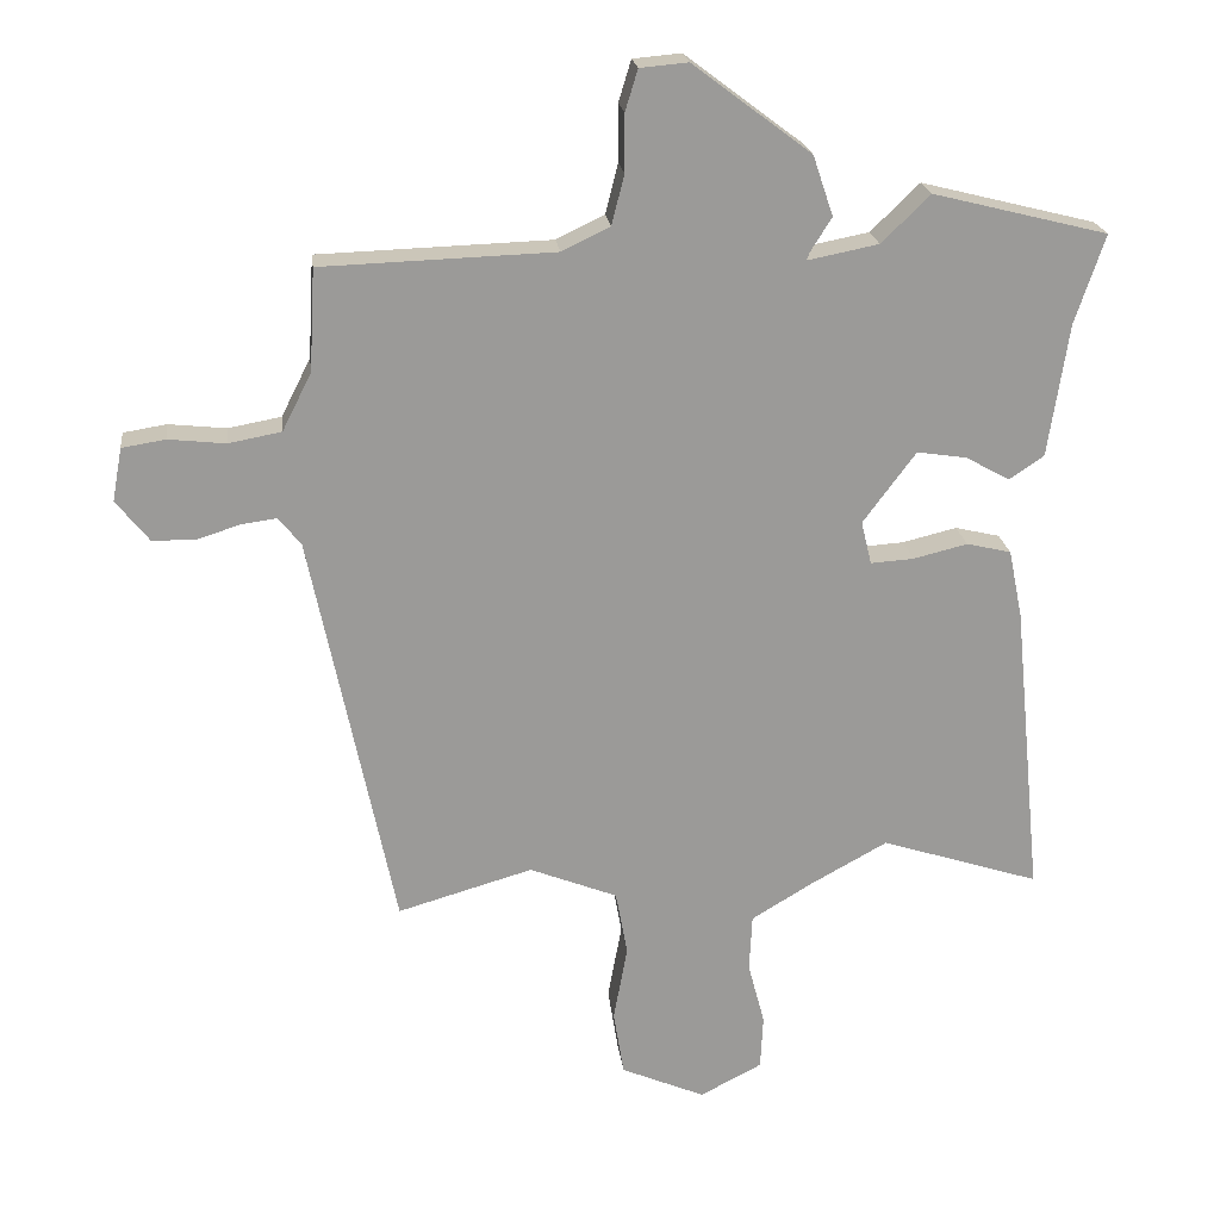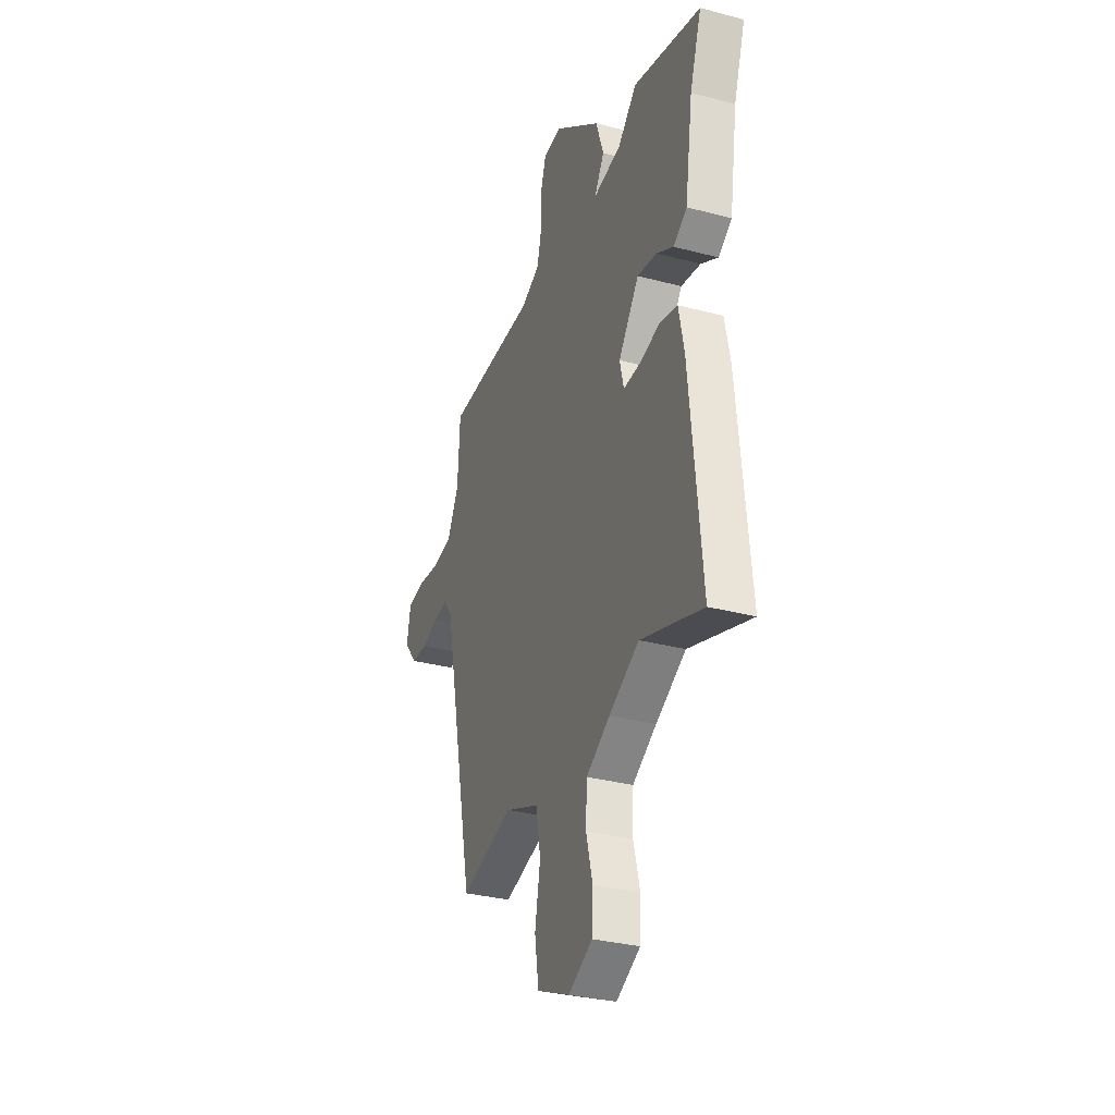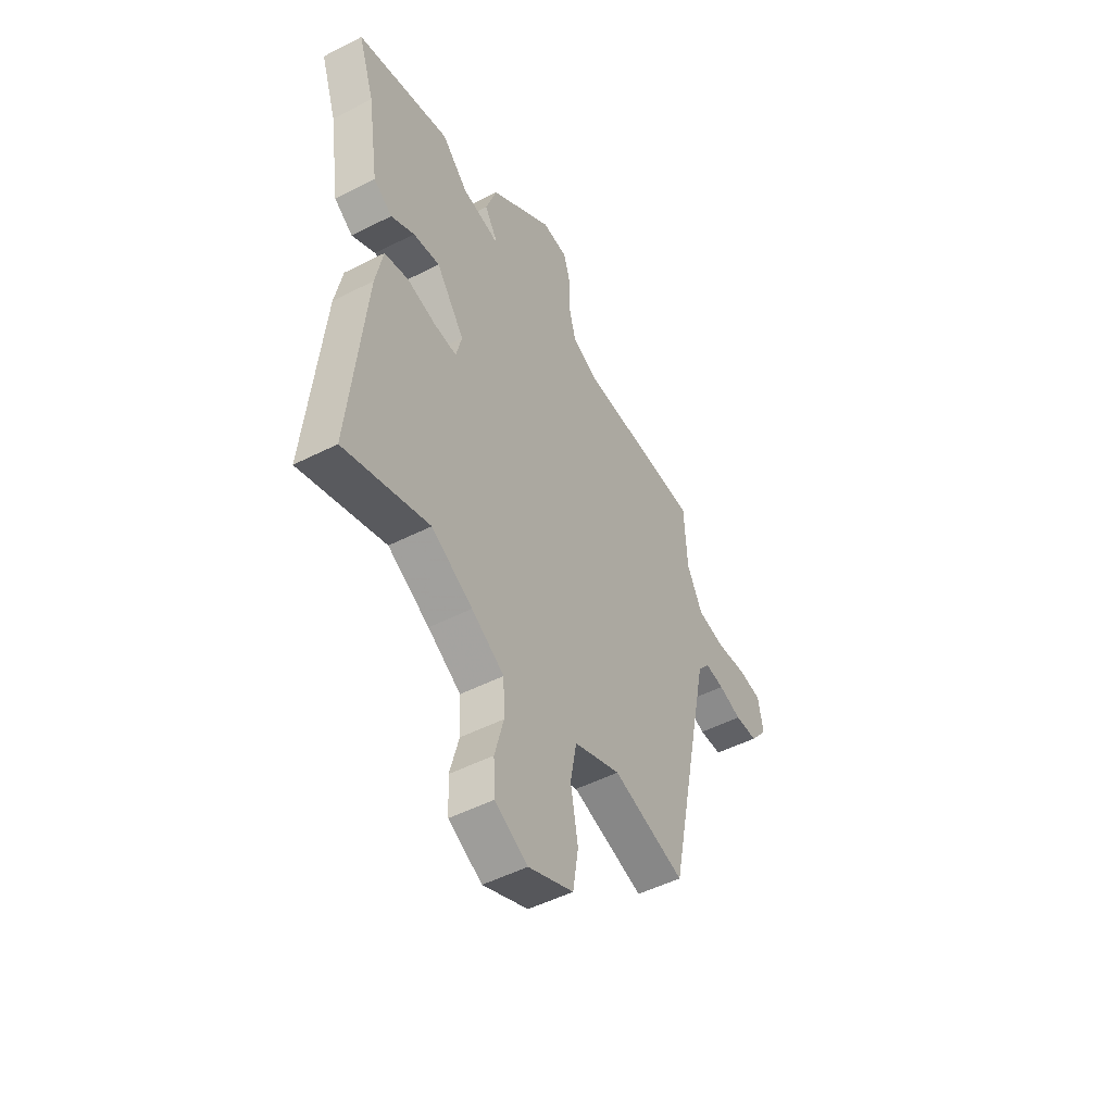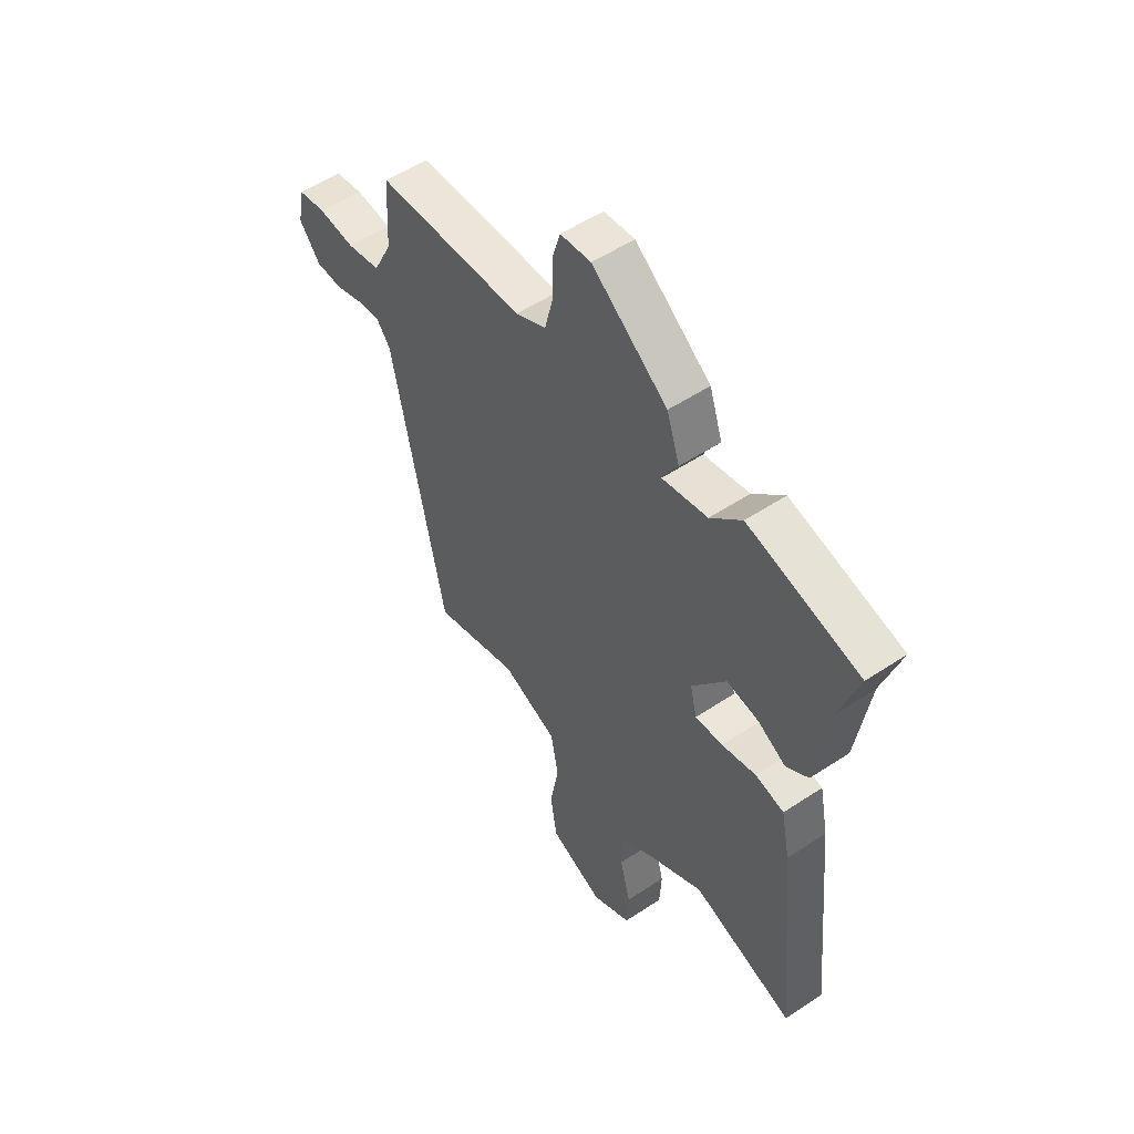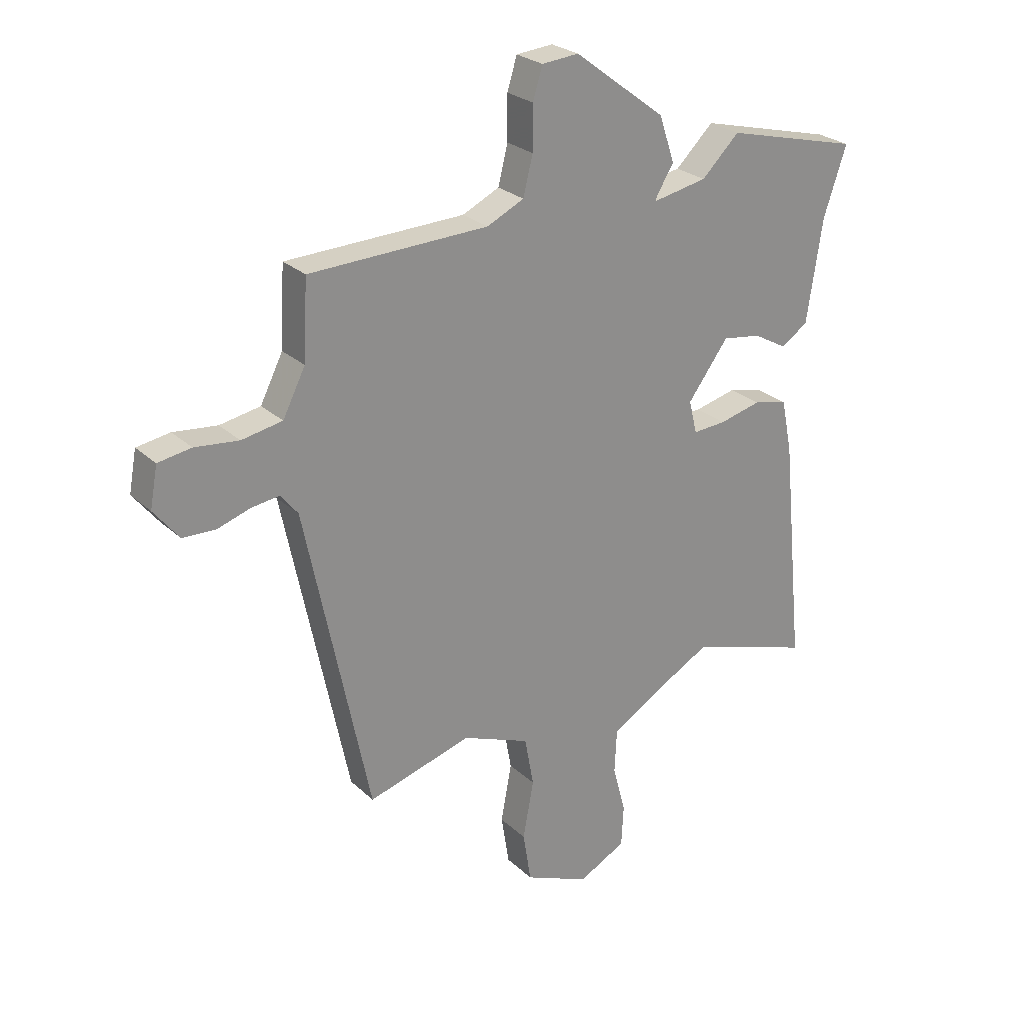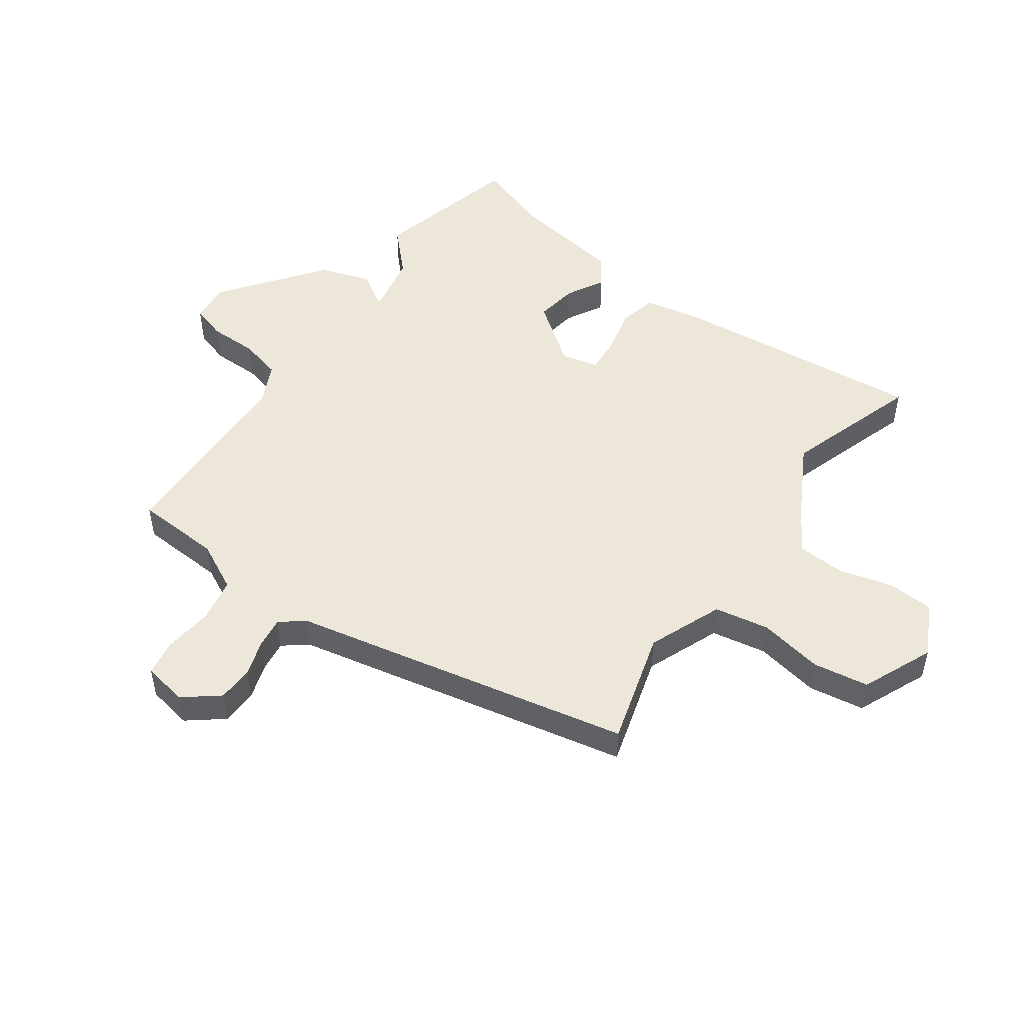
<metadata>
{"format":"obj","ext":"obj","renderer":"f3d","projection":"perspective","resolution":1024,"background":"white","views":[{"elev":21.1,"azim":173.1,"up":"+Z"},{"elev":-31.7,"azim":-110.5,"up":"+Z"},{"elev":-49.7,"azim":-60.6,"up":"+Z"},{"elev":53.1,"azim":-125.4,"up":"+Z"},{"elev":25.7,"azim":145.1,"up":"+Z"},{"elev":50.1,"azim":125.6,"up":"+Y"}]}
</metadata>
<code>
v -0.592 0.07 0.477
v -0.341 0.07 0.54
v -0.271 0.07 0.472
v -0.169 0.07 0.452
v -0.174 0.07 0.464
v -0.204 0.07 0.512
v -0.175 0.07 0.598
v -0.005 0.07 0.726
v 0.064 0.07 0.72
v 0.082 0.07 0.661
v 0.082 0.07 0.579
v 0.1 0.07 0.507
v 0.169 0.07 0.474
v 0.503 0.07 0.463
v 0.511 0.07 0.317
v 0.553 0.07 0.234
v 0.629 0.07 0.22
v 0.711 0.07 0.229
v 0.773 0.07 0.219
v 0.787 0.07 0.143
v 0.74 0.07 0.084
v 0.679 0.07 0.082
v 0.617 0.07 0.102
v 0.565 0.07 0.109
v 0.533 0.07 0.069
v 0.413 0.07 -0.508
v 0.219 0.07 -0.452
v 0.093 0.07 -0.502
v 0.076 0.07 -0.595
v 0.096 0.07 -0.704
v 0.081 0.07 -0.798
v -0.04 0.07 -0.85
v -0.129 0.07 -0.804
v -0.133 0.07 -0.726
v -0.109 0.07 -0.635
v -0.113 0.07 -0.553
v -0.201 0.07 -0.5
v -0.312 0.07 -0.439
v -0.541 0.07 -0.513
v -0.498 0.07 -0.084
v -0.478 0.07 0.014
v -0.414 0.07 0.029
v -0.336 0.07 0.01
v -0.274 0.07 0.006
v -0.259 0.07 0.068
v -0.335 0.07 0.17
v -0.407 0.07 0.159
v -0.47 0.07 0.124
v -0.52 0.07 0.158
v -0.549 0.07 0.349
v -0.592 0 0.477
v -0.341 0 0.54
v -0.271 0 0.472
v -0.169 0 0.452
v -0.174 0 0.464
v -0.204 0 0.512
v -0.175 0 0.598
v -0.005 0 0.726
v 0.064 0 0.72
v 0.082 0 0.661
v 0.082 0 0.579
v 0.1 0 0.507
v 0.169 0 0.474
v 0.503 0 0.463
v 0.511 0 0.317
v 0.553 0 0.234
v 0.629 0 0.22
v 0.711 0 0.229
v 0.773 0 0.219
v 0.787 0 0.143
v 0.74 0 0.084
v 0.679 0 0.082
v 0.617 0 0.102
v 0.565 0 0.109
v 0.533 0 0.069
v 0.413 0 -0.508
v 0.219 0 -0.452
v 0.093 0 -0.502
v 0.076 0 -0.595
v 0.096 0 -0.704
v 0.081 0 -0.798
v -0.04 0 -0.85
v -0.129 0 -0.804
v -0.133 0 -0.726
v -0.109 0 -0.635
v -0.113 0 -0.553
v -0.201 0 -0.5
v -0.312 0 -0.439
v -0.541 0 -0.513
v -0.498 0 -0.084
v -0.478 0 0.014
v -0.414 0 0.029
v -0.336 0 0.01
v -0.274 0 0.006
v -0.259 0 0.068
v -0.335 0 0.17
v -0.407 0 0.159
v -0.47 0 0.124
v -0.52 0 0.158
v -0.549 0 0.349
f 47 48 49 50
f 1 2 3
f 50 1 3
f 47 50 3
f 46 47 3
f 45 46 3 4
f 41 42 43
f 40 41 43
f 39 40 43
f 38 39 43
f 37 38 43 44
f 36 37 44 45
f 33 34 35
f 32 33 35
f 31 32 35
f 30 31 35
f 29 30 35
f 28 29 35 36
f 36 45 4
f 28 36 4
f 27 28 4
f 21 22 23
f 20 21 23
f 19 20 23
f 18 19 23
f 17 18 23
f 16 17 23 24
f 15 16 24 25
f 13 14 15
f 9 10 11
f 8 9 11
f 7 8 11
f 6 7 11
f 5 6 11
f 5 11 12
f 27 4 5
f 26 27 5
f 25 26 5
f 15 25 5
f 13 15 5
f 5 12 13
f 100 99 98 97
f 53 52 51
f 53 51 100
f 53 100 97
f 53 97 96
f 54 53 96 95
f 93 92 91
f 93 91 90
f 93 90 89
f 93 89 88
f 94 93 88 87
f 95 94 87 86
f 85 84 83
f 85 83 82
f 85 82 81
f 85 81 80
f 85 80 79
f 86 85 79 78
f 54 95 86
f 54 86 78
f 54 78 77
f 73 72 71
f 73 71 70
f 73 70 69
f 73 69 68
f 73 68 67
f 74 73 67 66
f 75 74 66 65
f 65 64 63
f 61 60 59
f 61 59 58
f 61 58 57
f 61 57 56
f 61 56 55
f 62 61 55
f 55 54 77
f 55 77 76
f 55 76 75
f 55 75 65
f 55 65 63
f 63 62 55
f 1 51 52 2
f 2 52 53 3
f 3 53 54 4
f 4 54 55 5
f 5 55 56 6
f 6 56 57 7
f 7 57 58 8
f 8 58 59 9
f 9 59 60 10
f 10 60 61 11
f 11 61 62 12
f 12 62 63 13
f 13 63 64 14
f 14 64 65 15
f 15 65 66 16
f 16 66 67 17
f 17 67 68 18
f 18 68 69 19
f 19 69 70 20
f 20 70 71 21
f 21 71 72 22
f 22 72 73 23
f 23 73 74 24
f 24 74 75 25
f 25 75 76 26
f 26 76 77 27
f 27 77 78 28
f 28 78 79 29
f 29 79 80 30
f 30 80 81 31
f 31 81 82 32
f 32 82 83 33
f 33 83 84 34
f 34 84 85 35
f 35 85 86 36
f 36 86 87 37
f 37 87 88 38
f 38 88 89 39
f 39 89 90 40
f 40 90 91 41
f 41 91 92 42
f 42 92 93 43
f 43 93 94 44
f 44 94 95 45
f 45 95 96 46
f 46 96 97 47
f 47 97 98 48
f 48 98 99 49
f 49 99 100 50
f 50 100 51 1

</code>
